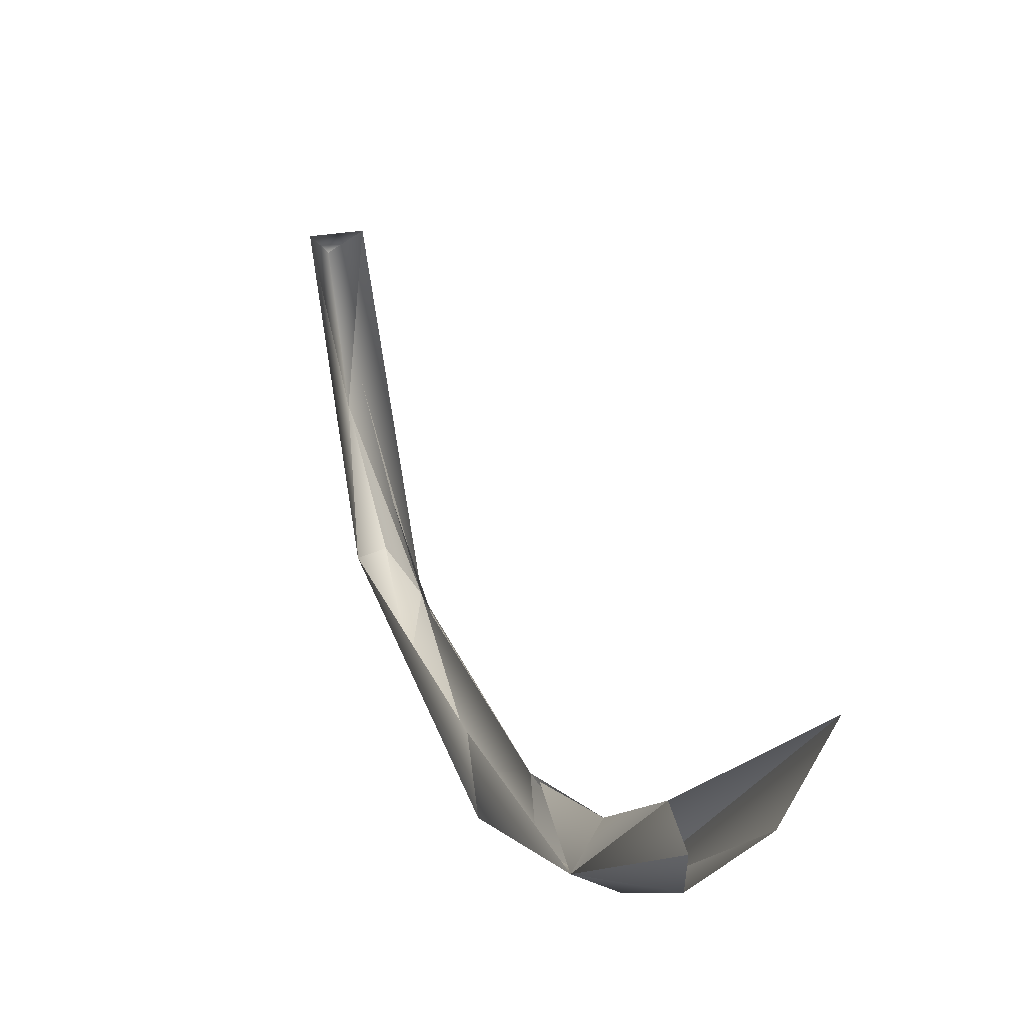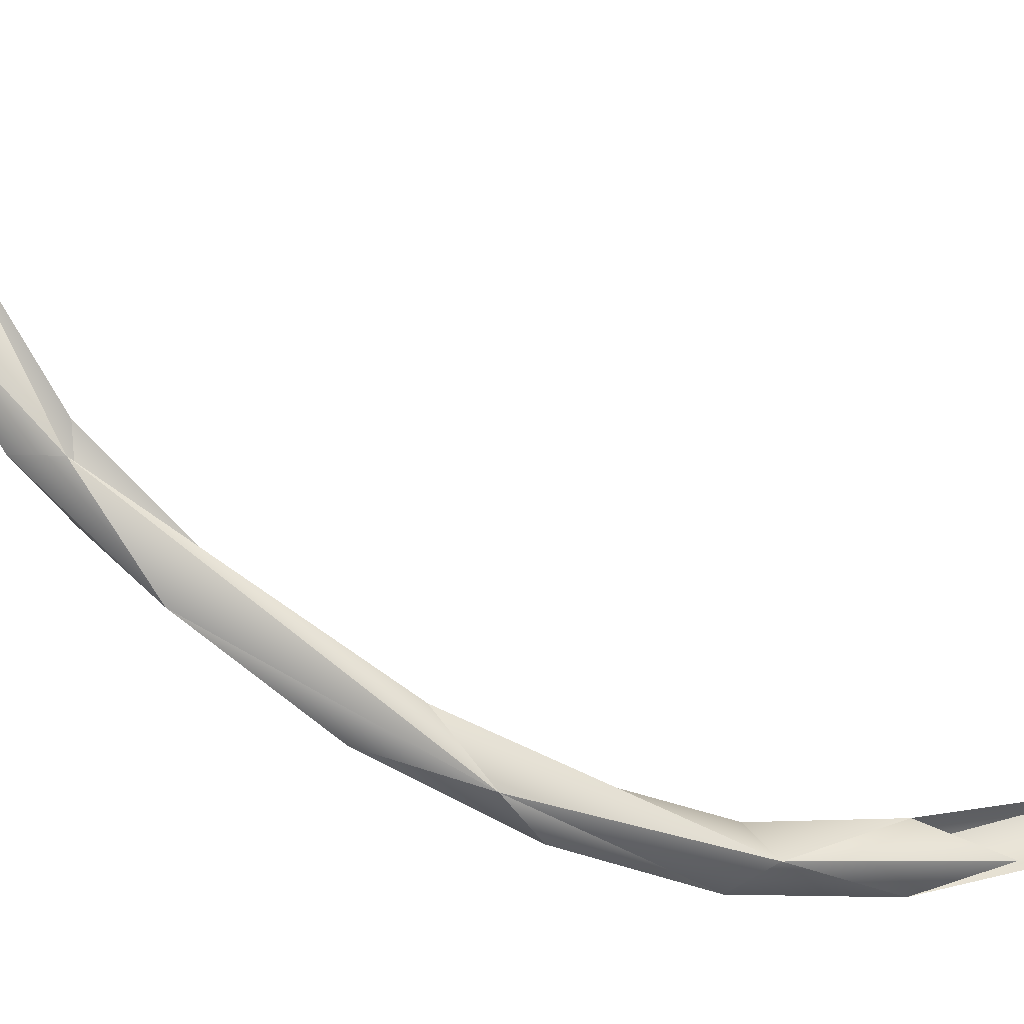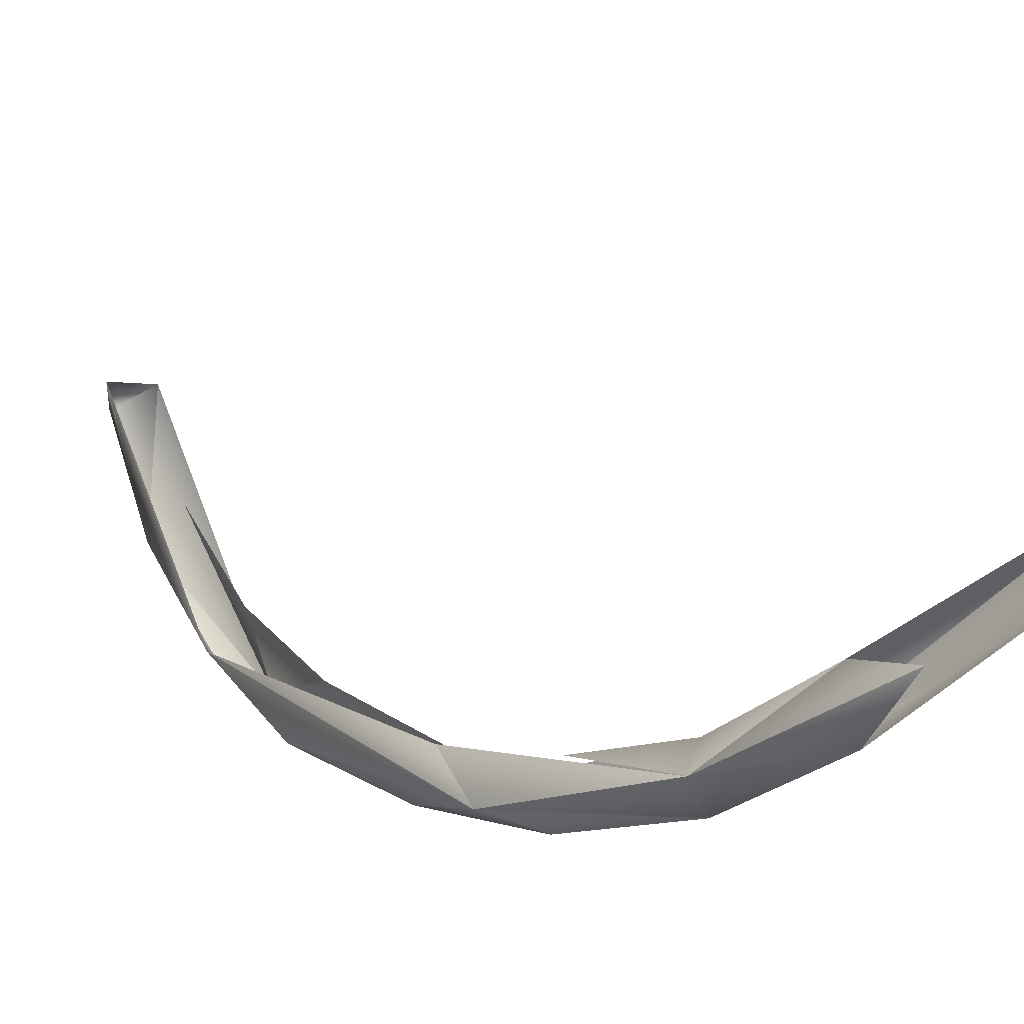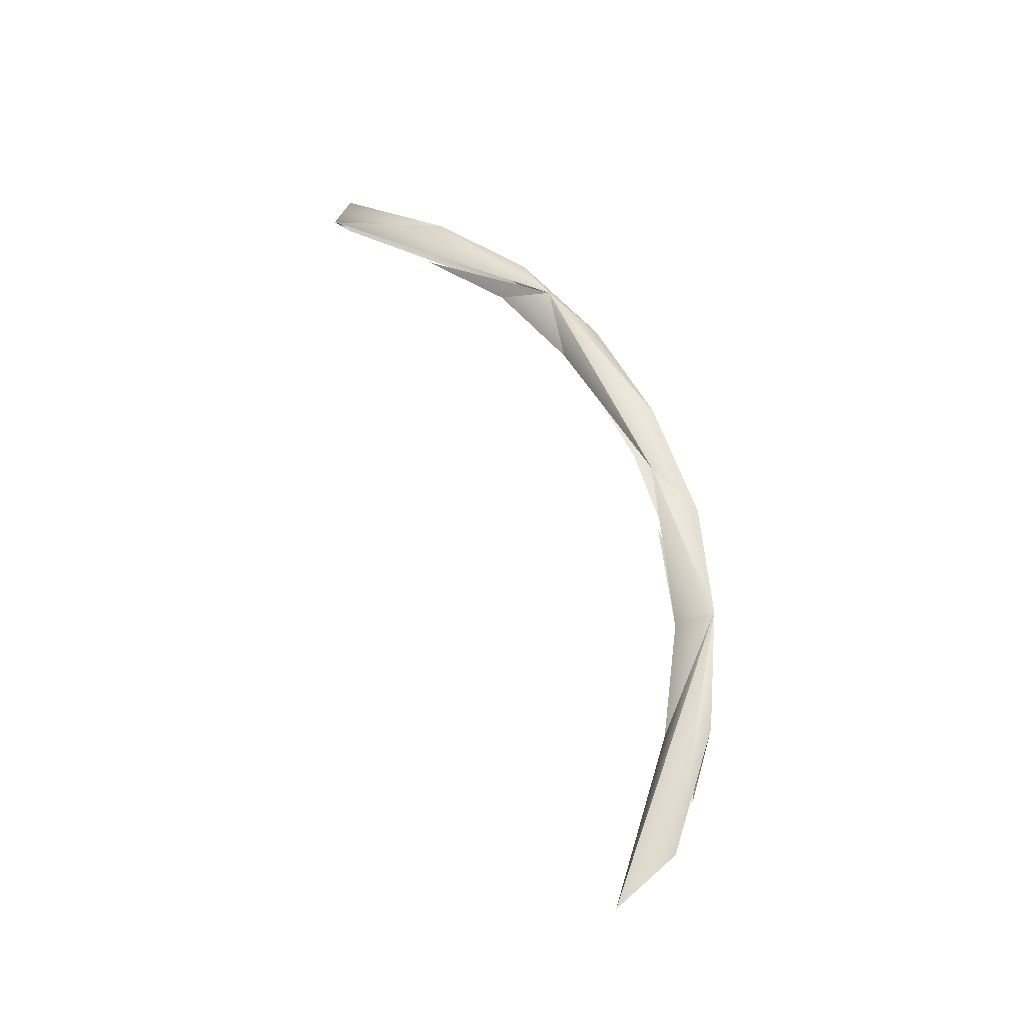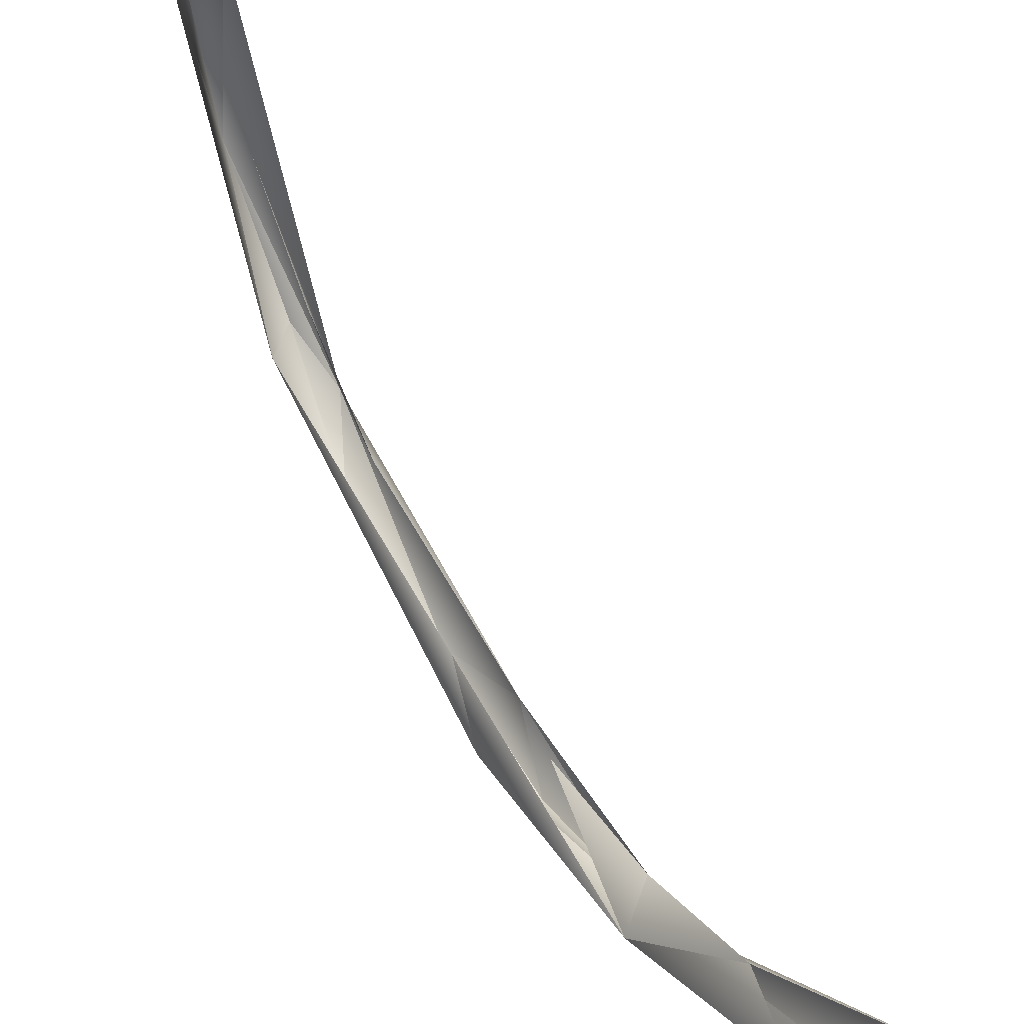
<metadata>
{"format":"obj","ext":"obj","renderer":"f3d","projection":"perspective","resolution":1024,"background":"white","views":[{"elev":-1.7,"azim":-17.9,"up":"+Z"},{"elev":-23.5,"azim":-114.1,"up":"+Z"},{"elev":-20.5,"azim":-41.2,"up":"+Z"},{"elev":-25.7,"azim":104.1,"up":"+Y"},{"elev":31.8,"azim":-30.5,"up":"+Z"}]}
</metadata>
<code>
o LM_F_FL7a_swR1
v 2407 -2.738e+04 -2.849e+04
v -211.9 -5157 -3.485e+04
v 2021 1.03e+04 -4.227e+04
v -2572 7739 -4.065e+04
v 457.5 9406 -3.691e+04
v -211.9 -5157 -3.485e+04
v -211.9 -5157 -3.485e+04
v 457.5 9406 -3.691e+04
v 2021 1.03e+04 -4.227e+04
v -211.9 -5157 -3.485e+04
v -2024 -1.357e+04 -3.774e+04
v -2572 7739 -4.065e+04
v 2407 -2.738e+04 -2.849e+04
v 2021 1.03e+04 -4.227e+04
v 926.1 -2.082e+04 -3.578e+04
v 459 2.367e+04 -3.512e+04
v 457.5 9406 -3.691e+04
v -2572 7739 -4.065e+04
v -2024 -1.357e+04 -3.774e+04
v 915.6 -5078 -4.093e+04
v -2572 7739 -4.065e+04
v 2021 1.03e+04 -4.227e+04
v 915.6 -5078 -4.093e+04
v 926.1 -2.082e+04 -3.578e+04
v 2021 1.03e+04 -4.227e+04
v 457.5 9406 -3.691e+04
v 2410 3.177e+04 -3.493e+04
v 915.6 -5078 -4.093e+04
v 2021 1.03e+04 -4.227e+04
v -2572 7739 -4.065e+04
v -2136 3.067e+04 -3.823e+04
v -2572 7739 -4.065e+04
v 2021 1.03e+04 -4.227e+04
v -2136 3.067e+04 -3.823e+04
v -1378 3.602e+04 -3.191e+04
v -2572 7739 -4.065e+04
v 2410 3.177e+04 -3.493e+04
v 920.9 2.558e+04 -4.062e+04
v 2021 1.03e+04 -4.227e+04
v 920.9 2.558e+04 -4.062e+04
v -2136 3.067e+04 -3.823e+04
v 2021 1.03e+04 -4.227e+04
v 2410 3.177e+04 -3.493e+04
v 921.6 4.131e+04 -3.52e+04
v 920.9 2.558e+04 -4.062e+04
v 921.6 4.131e+04 -3.52e+04
v -2136 3.067e+04 -3.823e+04
v 920.9 2.558e+04 -4.062e+04
v -1378 3.602e+04 -3.191e+04
v -2136 3.067e+04 -3.823e+04
v -2553 6.444e+04 -1.788e+04
v -368.3 5.592e+04 -2.727e+04
v -2136 3.067e+04 -3.823e+04
v 921.6 4.131e+04 -3.52e+04
v 2410 3.177e+04 -3.493e+04
v 2439 6.183e+04 -2.103e+04
v 921.6 4.131e+04 -3.52e+04
v 2410 3.177e+04 -3.493e+04
v 464.5 5.226e+04 -2.269e+04
v 2439 6.183e+04 -2.103e+04
v -368.3 5.592e+04 -2.727e+04
v -2553 6.444e+04 -1.788e+04
v -2136 3.067e+04 -3.823e+04
v -368.3 5.592e+04 -2.727e+04
v 921.6 4.131e+04 -3.52e+04
v 2439 6.183e+04 -2.103e+04
v 464.5 5.226e+04 -2.269e+04
v 467.1 6.343e+04 -1.349e+04
v 2439 6.183e+04 -2.103e+04
v -368.3 5.592e+04 -2.727e+04
v 2439 6.183e+04 -2.103e+04
v 927.6 6.79e+04 -1.697e+04
v 927.6 6.79e+04 -1.697e+04
v -2553 6.444e+04 -1.788e+04
v -368.3 5.592e+04 -2.727e+04
v 467.1 6.343e+04 -1.349e+04
v -218.6 7.198e+04 -1922
v 2439 6.183e+04 -2.103e+04
v 175 7.789e+04 -3870
v 927.6 6.79e+04 -1.697e+04
v 2439 6.183e+04 -2.103e+04
v 175 7.789e+04 -3870
v -2553 6.444e+04 -1.788e+04
v 927.6 6.79e+04 -1.697e+04
v 175 7.789e+04 -3870
v 2439 6.183e+04 -2.103e+04
v 2056 8.008e+04 1.249e+04
v -2522 8.161e+04 1.198e+04
v -2553 6.444e+04 -1.788e+04
v 175 7.789e+04 -3870
v 2056 8.008e+04 1.249e+04
v 72.26 8.481e+04 1.09e+04
v 175 7.789e+04 -3870
v 72.26 8.481e+04 1.09e+04
v -2522 8.161e+04 1.198e+04
v 175 7.789e+04 -3870
v -2522 8.161e+04 1.198e+04
v 72.26 8.481e+04 1.09e+04
v 2056 8.008e+04 1.249e+04
f 3 2 1
f 6 5 4
f 9 8 7
f 12 11 10
f 15 14 13
f 18 17 16
f 21 20 19
f 24 23 22
f 27 26 25
f 30 29 28
f 33 32 31
f 36 35 34
f 39 38 37
f 42 41 40
f 45 44 43
f 48 47 46
f 51 50 49
f 54 53 52
f 57 56 55
f 60 59 58
f 63 62 61
f 66 65 64
f 69 68 67
f 72 71 70
f 75 74 73
f 78 77 76
f 81 80 79
f 84 83 82
f 87 86 85
f 90 89 88
f 93 92 91
f 96 95 94
f 99 98 97

</code>
